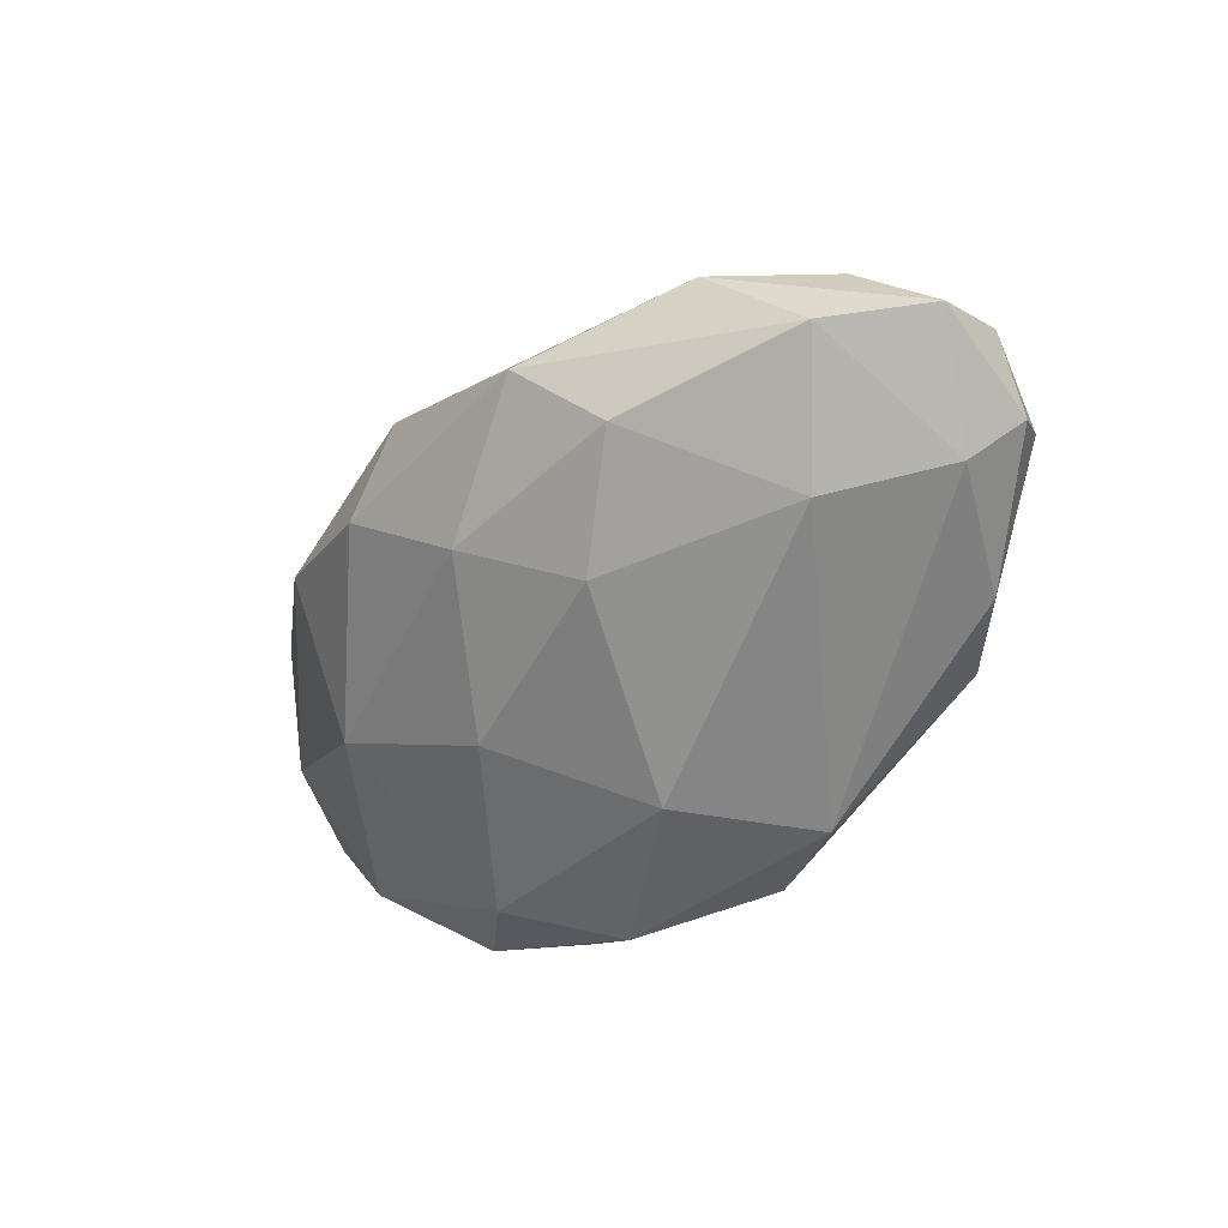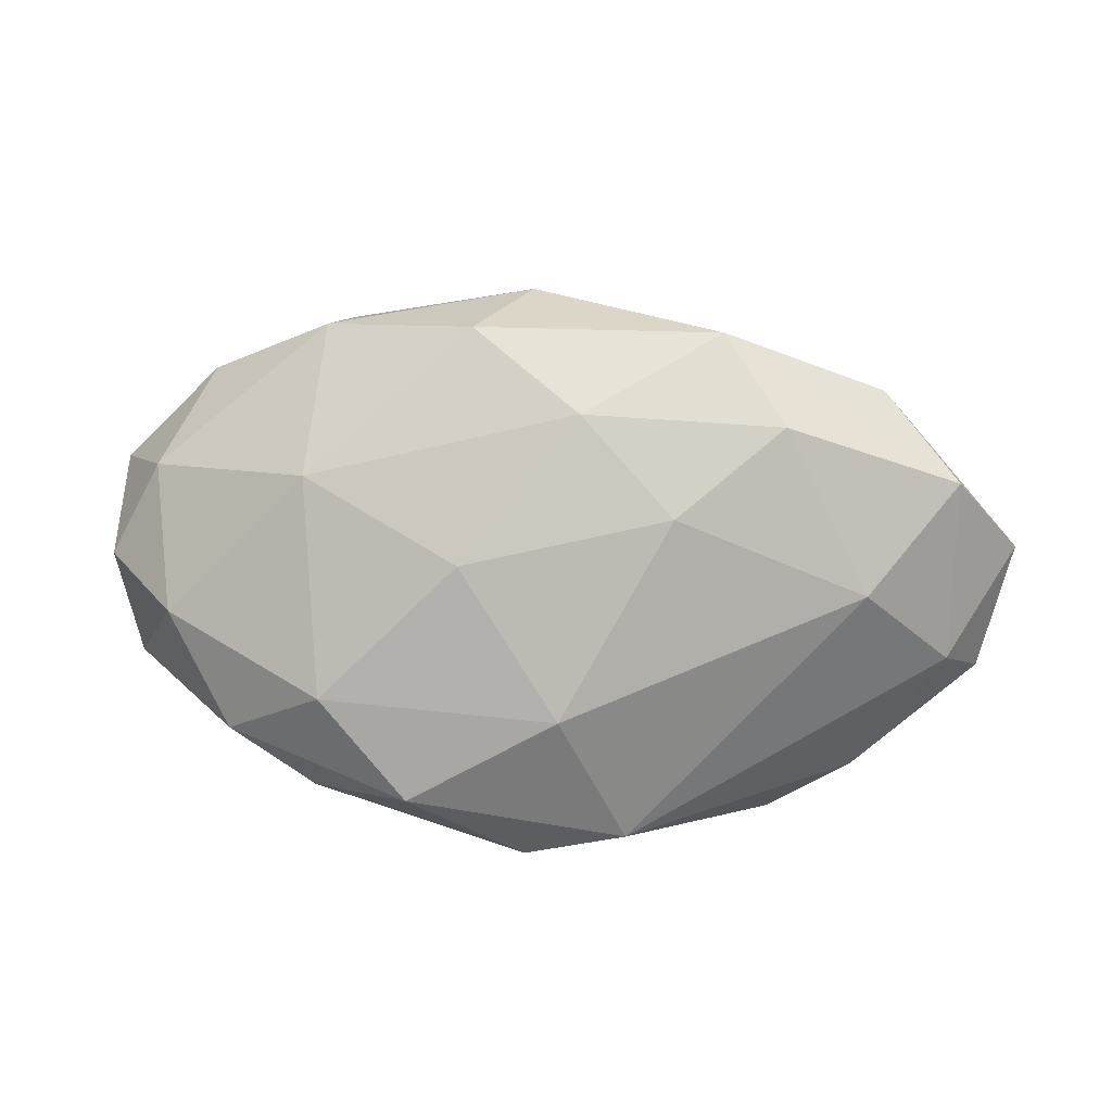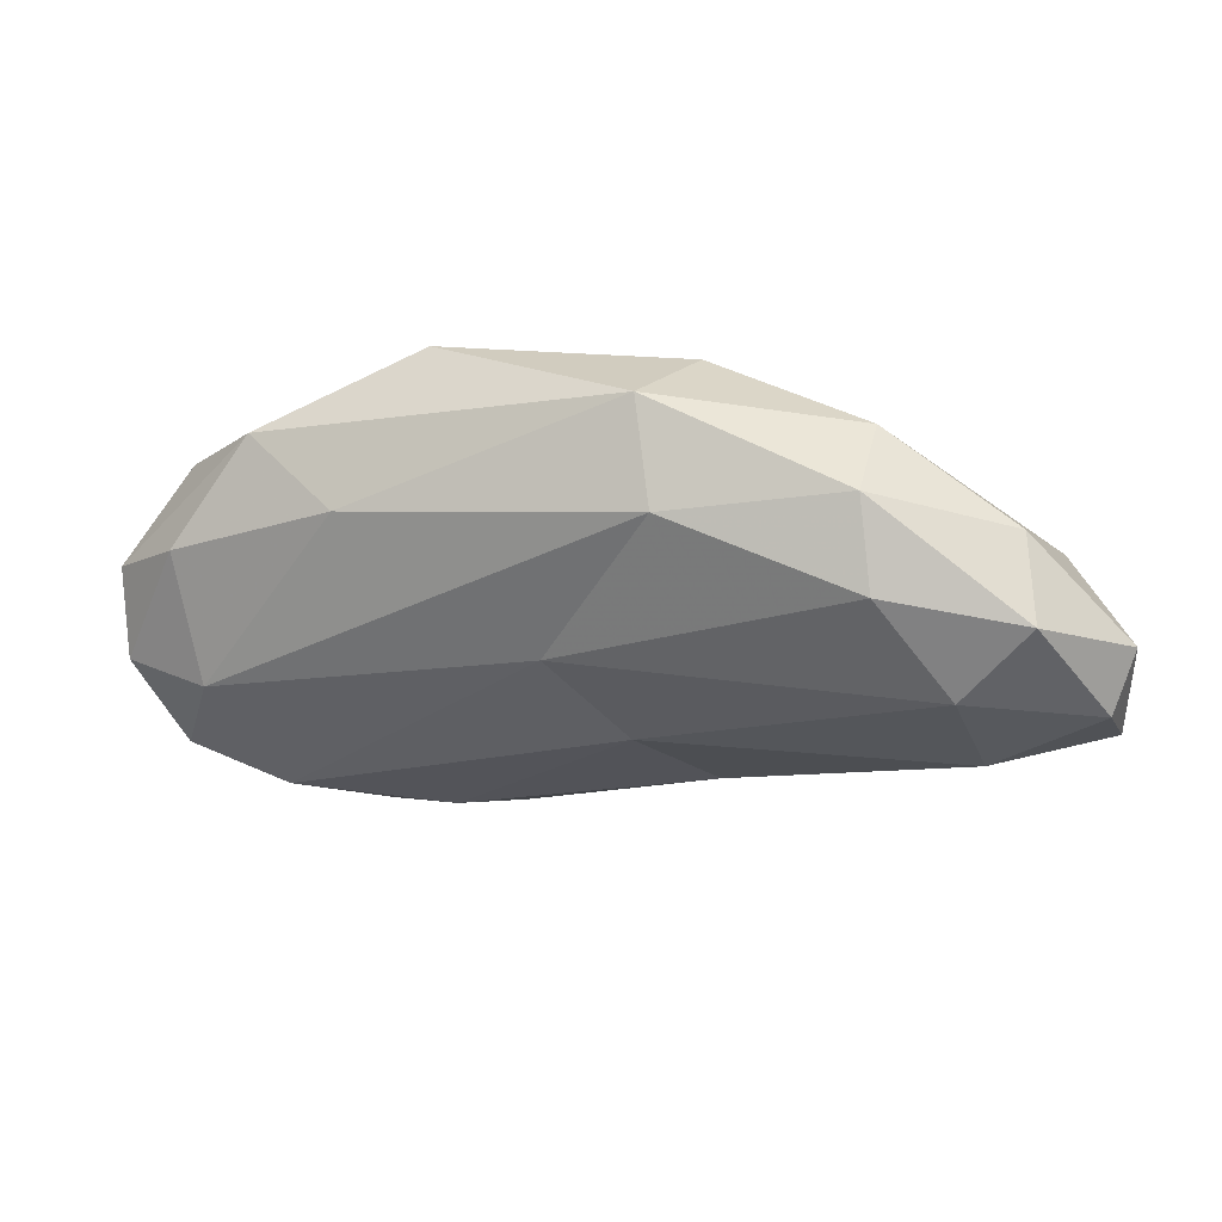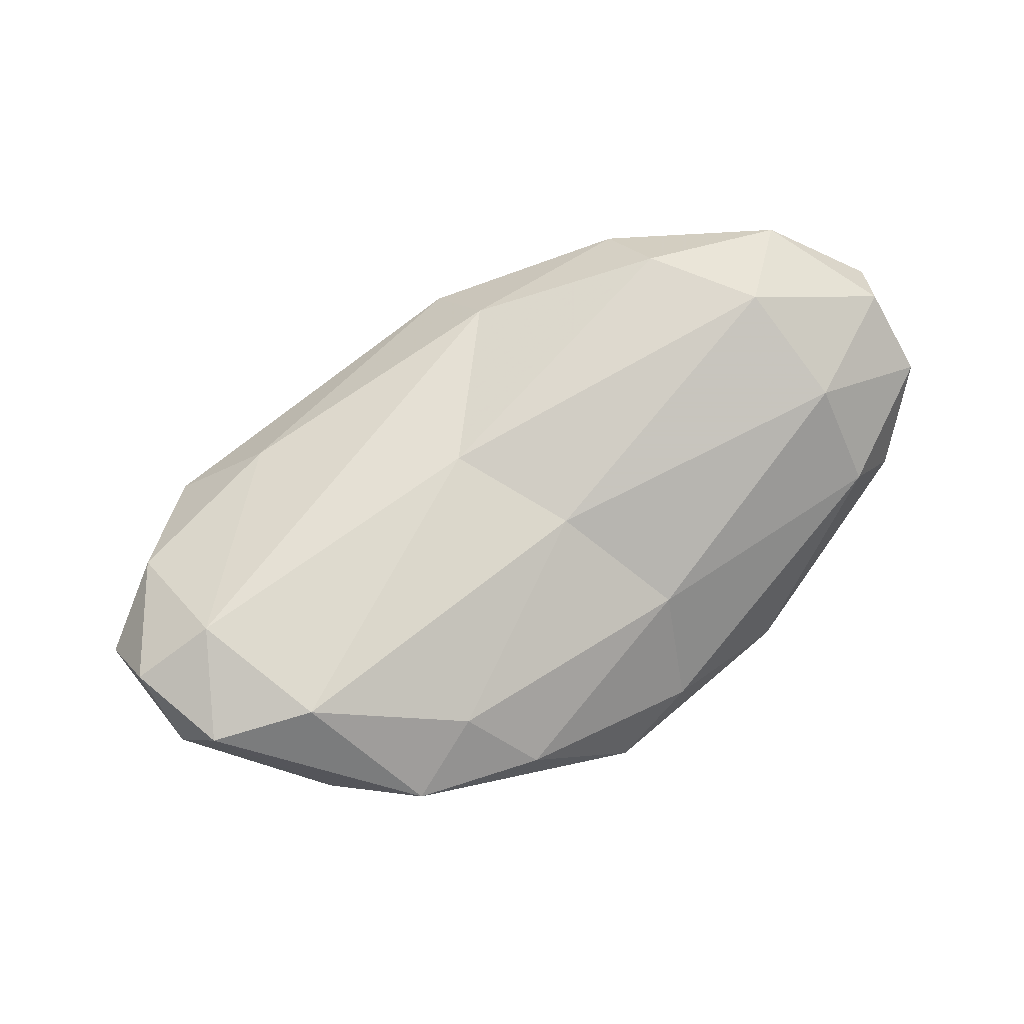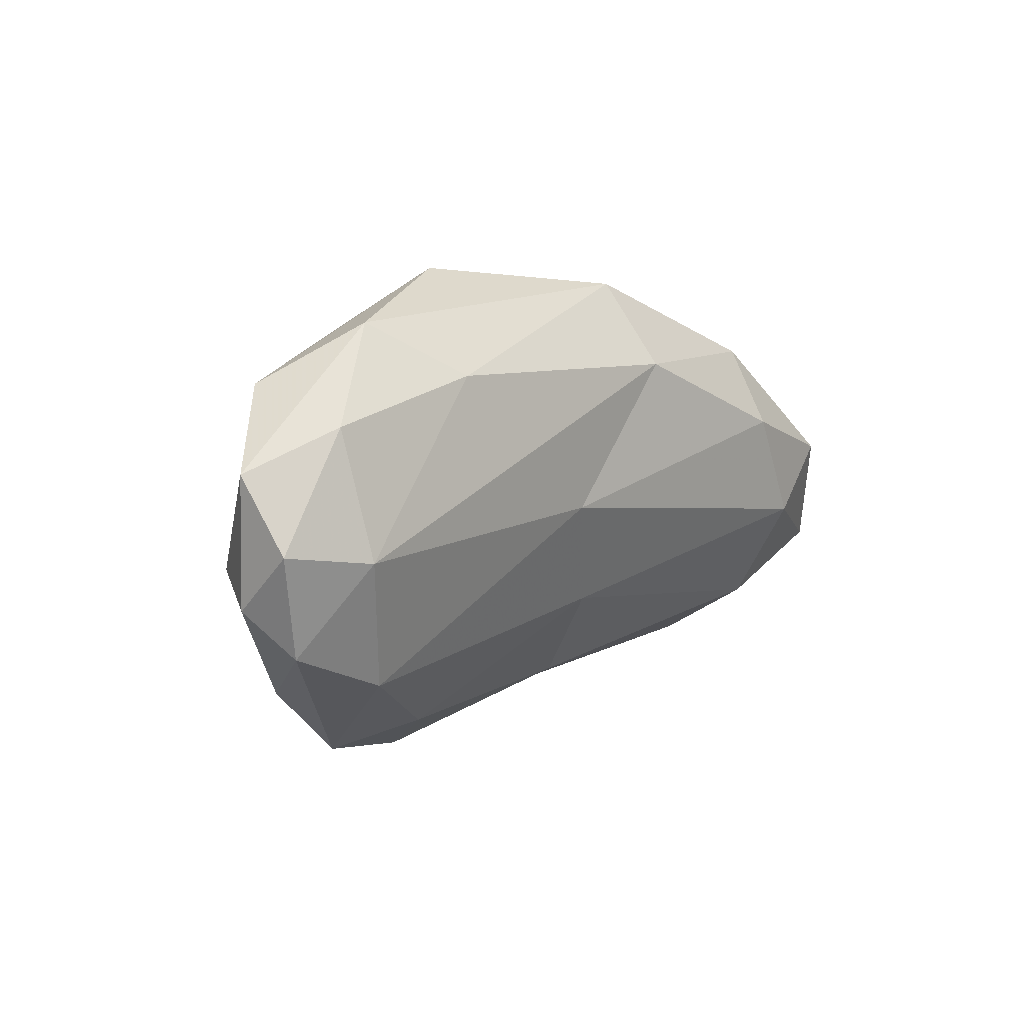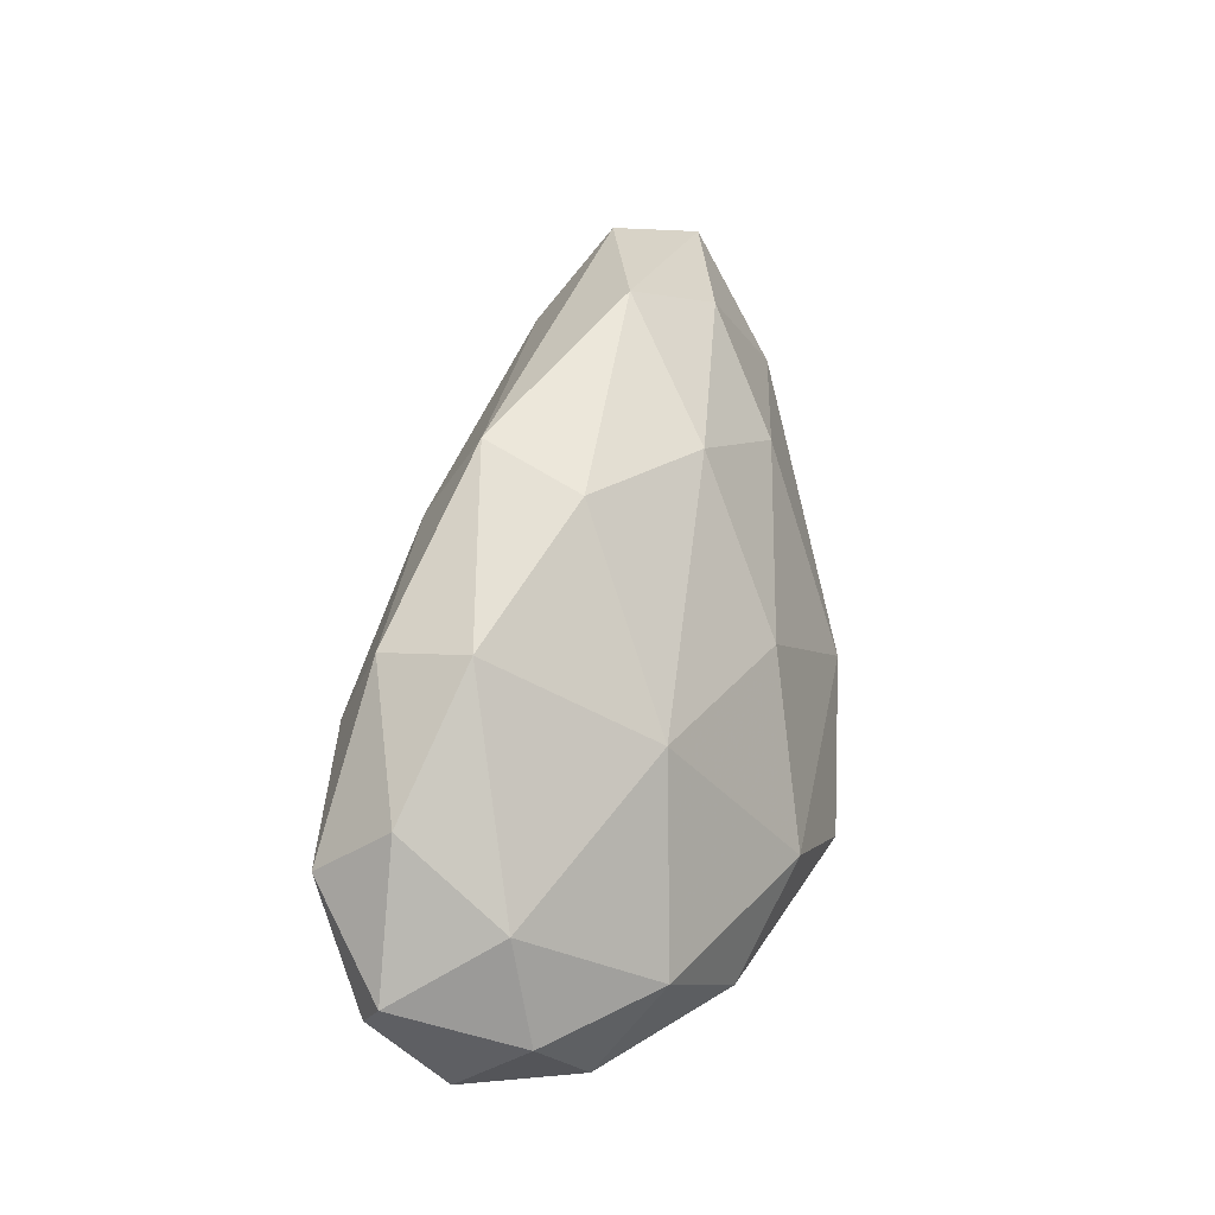
<metadata>
{"format":"obj","ext":"obj","renderer":"f3d","projection":"perspective","resolution":1024,"background":"white","views":[{"elev":-49.4,"azim":-129.8,"up":"+Z"},{"elev":29.9,"azim":179.1,"up":"+Y"},{"elev":23.6,"azim":0.5,"up":"+Y"},{"elev":49.7,"azim":-24.5,"up":"+Z"},{"elev":-0.9,"azim":-62.0,"up":"+Y"},{"elev":51.4,"azim":93.1,"up":"+Y"}]}
</metadata>
<code>
v -176.1 -28.24 -4.965
v -172.8 -54.42 9.264
v -165.2 -71.49 -12.22
v -156.7 -87.02 2.891
v -155.2 -12.88 18.72
v -152.4 2.372 -16.33
v -150.9 -58.3 -28.68
v -146.4 -56.25 25.81
v -129.7 23.2 11.66
v -122.9 -96.91 13.24
v -120.6 -101.1 -29.74
v -119.9 -25.94 -41.76
v -102.4 6.648 35.12
v -93.03 -122.3 -24.8
v -92.62 26.77 -22.83
v -73.85 48.56 3.558
v -69.95 -112.9 -3.301
v -55.74 3.726 -42.25
v -47.9 -124.1 -27.08
v -40.77 -105.5 -64.55
v -39.58 -36.77 47.33
v -25.7 31.28 -21.14
v -17.95 -57.32 -67.58
v -11.55 -70.26 33.85
v -11.53 47.59 43.73
v -6.994 17.08 61.98
v -6.538 -117.7 -57.11
v 9.113 47.33 12.49
v 14.24 -11.03 -45.33
v 17.85 -99 4.684
v 18.89 -113.8 -36.24
v 32.37 -86.82 -68.83
v 52.47 26.6 68.78
v 55.72 -1.603 80.61
v 59.63 36.62 40.3
v 60.79 -55.11 -55.51
v 64.96 -98.96 -41.59
v 65.62 5.932 -14.09
v 81.91 -35.58 79.64
v 93.33 -78.22 -37.29
v 96.16 -68.89 53.64
v 102 11.2 59.75
v 103 -9.339 83.73
v 106.3 -85.33 18.28
v 113.9 -43.7 -17.6
v 120.6 -10.25 26.57
v 127.9 -72.71 4.457
v 129.8 -44.7 68.97
v 137.1 -25.02 62.17
v 138 -42 19.73
v 139.1 -62.91 43.79
f 11 14 4
f 32 27 20
f 50 47 45
f 45 40 36
f 23 29 36 32
f 1 3 2
f 12 20 7
f 12 23 20
f 46 50 45
f 38 36 29
f 38 46 45
f 7 3 1
f 38 29 22
f 18 23 12
f 6 12 7 1
f 35 38 28
f 42 46 35
f 22 18 15
f 16 22 15
f 16 15 6
f 25 28 16
f 33 35 25
f 51 49 48
f 9 6 1
f 34 43 33
f 48 49 43
f 34 33 26
f 5 9 1
f 26 25 13
f 8 5 2
f 39 34 21
f 21 26 8
f 51 48 41
f 41 39 24
f 24 21 10
f 30 24 17
f 10 8 4
f 17 24 10
f 31 44 30
f 31 30 19
f 3 4 2
f 19 17 14
f 37 44 31
f 47 51 44
f 37 31 27
f 14 10 4
f 27 19 14
f 27 14 20
f 37 27 32
f 40 37 32
f 14 11 20
f 40 32 36
f 47 40 45
f 51 47 50
f 11 4 3
f 32 20 23
f 20 11 7
f 7 11 3
f 45 36 38
f 51 50 49
f 29 23 18
f 49 50 46
f 29 18 22
f 46 38 35
f 49 46 42
f 18 12 15
f 38 22 28
f 15 12 6
f 28 22 16
f 16 6 9
f 49 42 43
f 35 28 25
f 42 35 33
f 43 42 33
f 33 25 26
f 25 16 9
f 5 1 2
f 13 9 5
f 25 9 13
f 43 34 39
f 13 5 8
f 34 26 21
f 48 43 39
f 26 13 8
f 48 39 41
f 39 21 24
f 21 8 10
f 8 2 4
f 41 24 30
f 51 41 44
f 44 41 30
f 30 17 19
f 17 10 14
f 31 19 27
f 47 44 37
f 47 37 40

</code>
